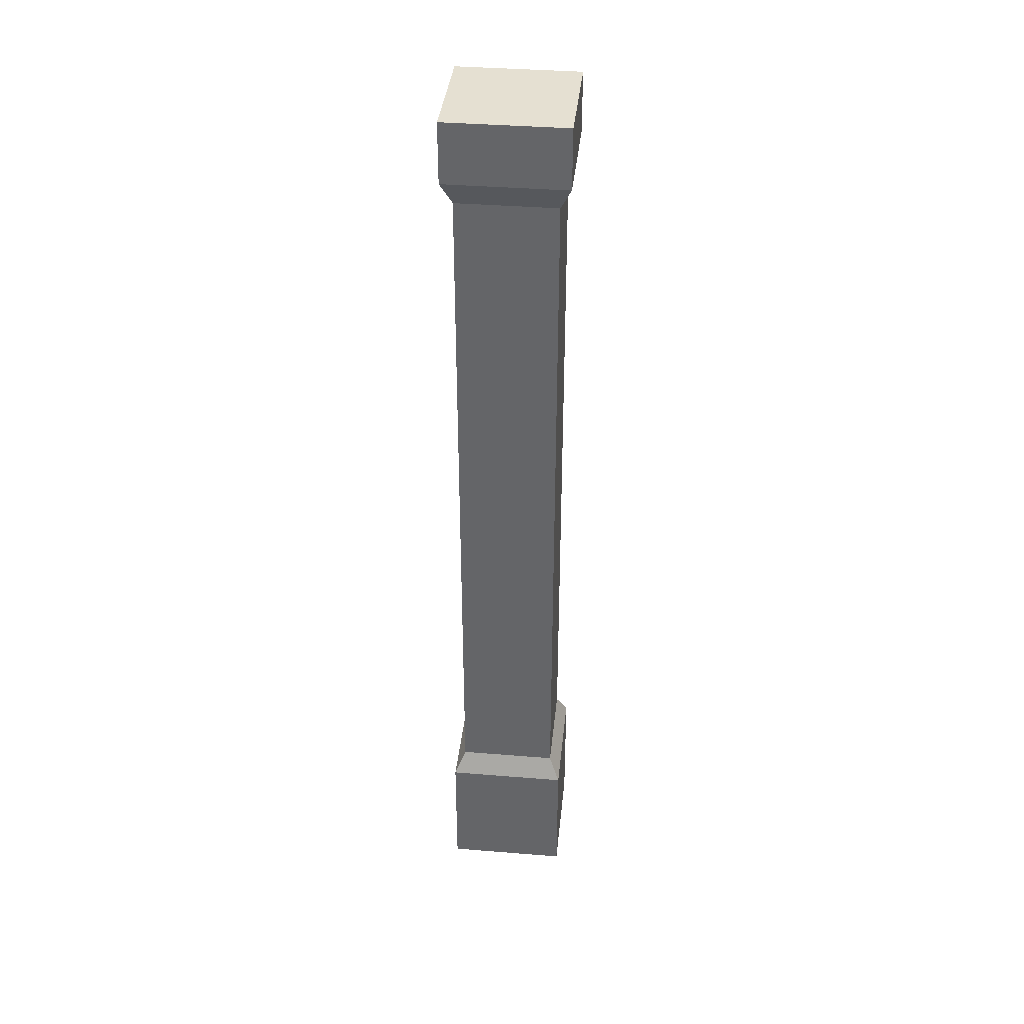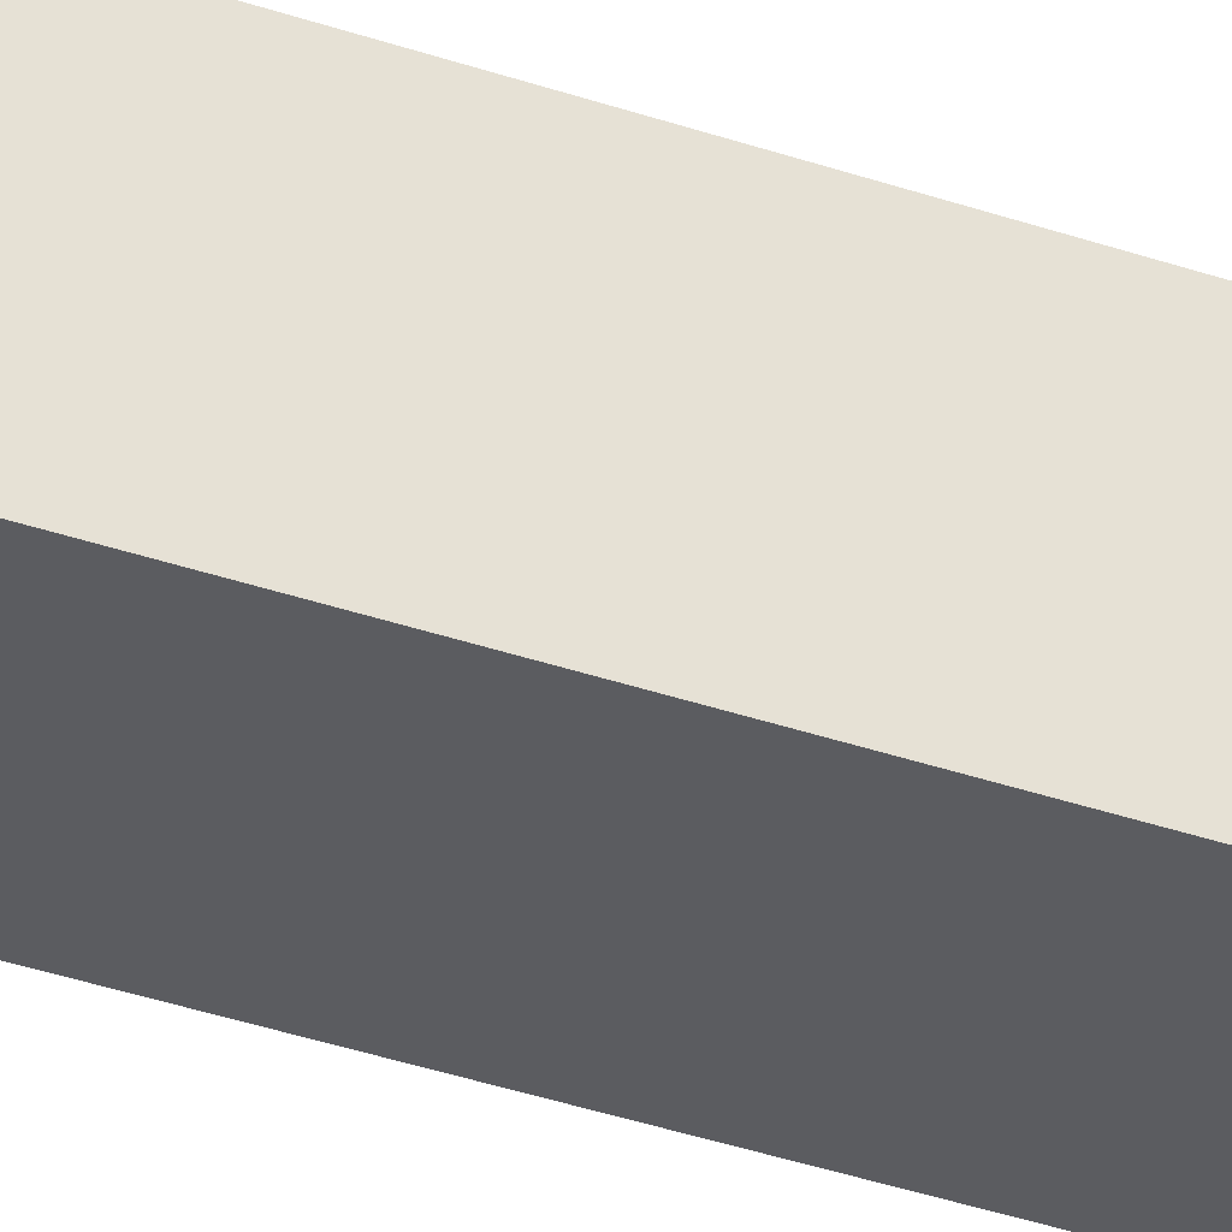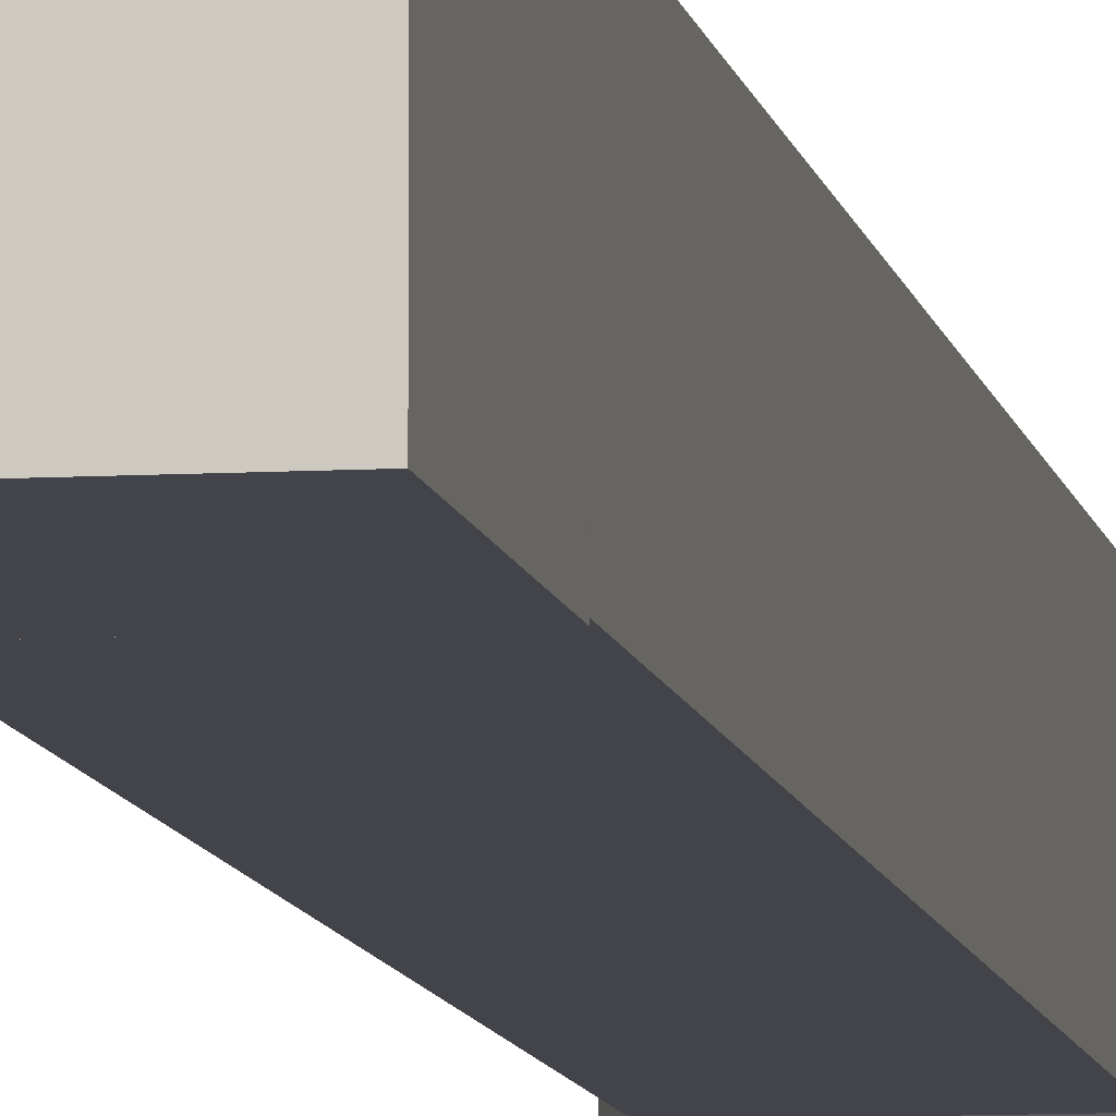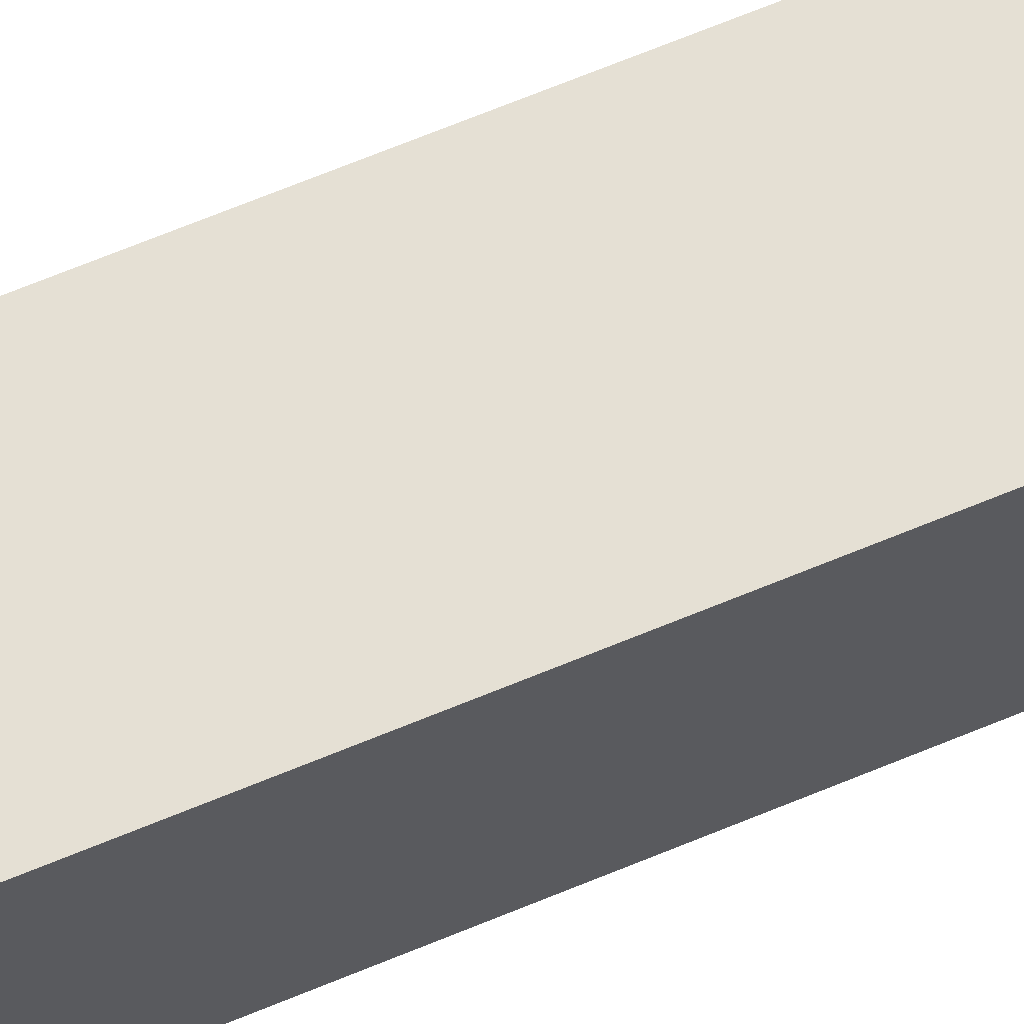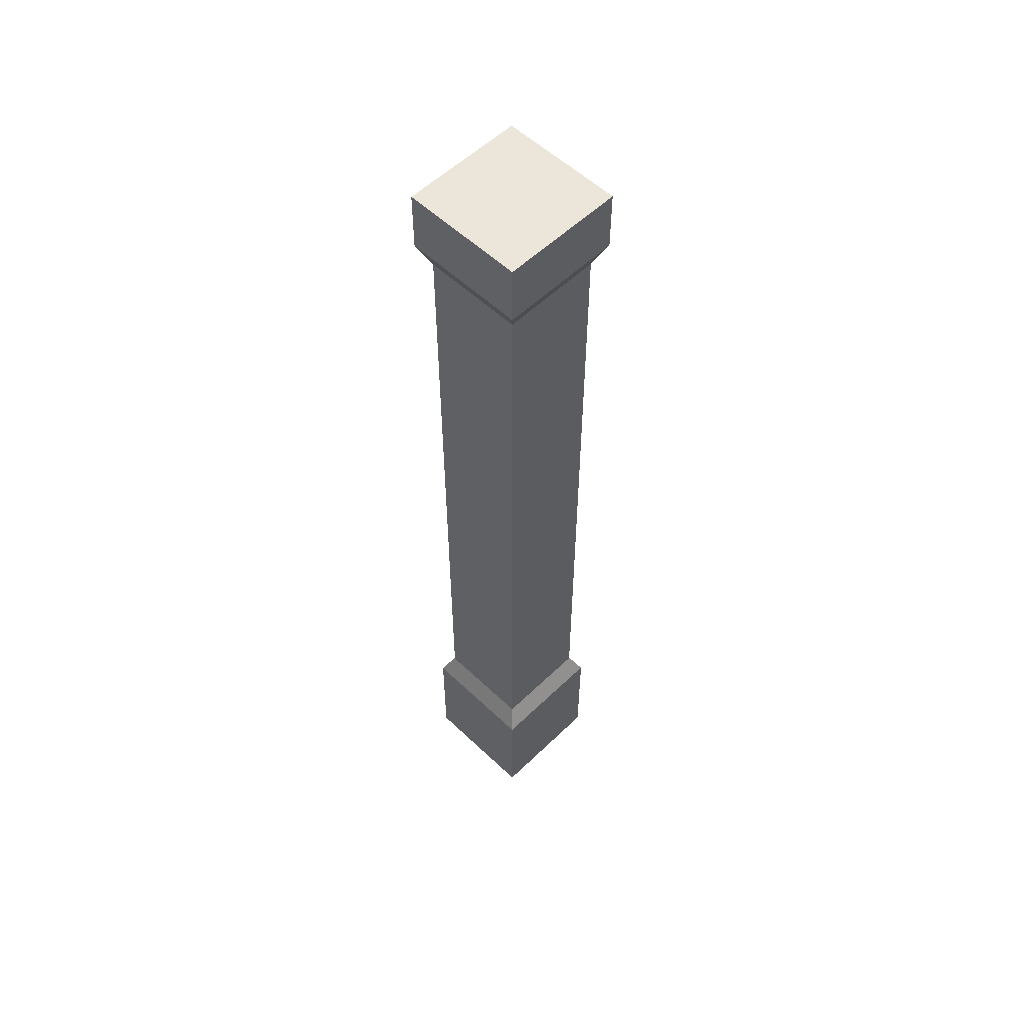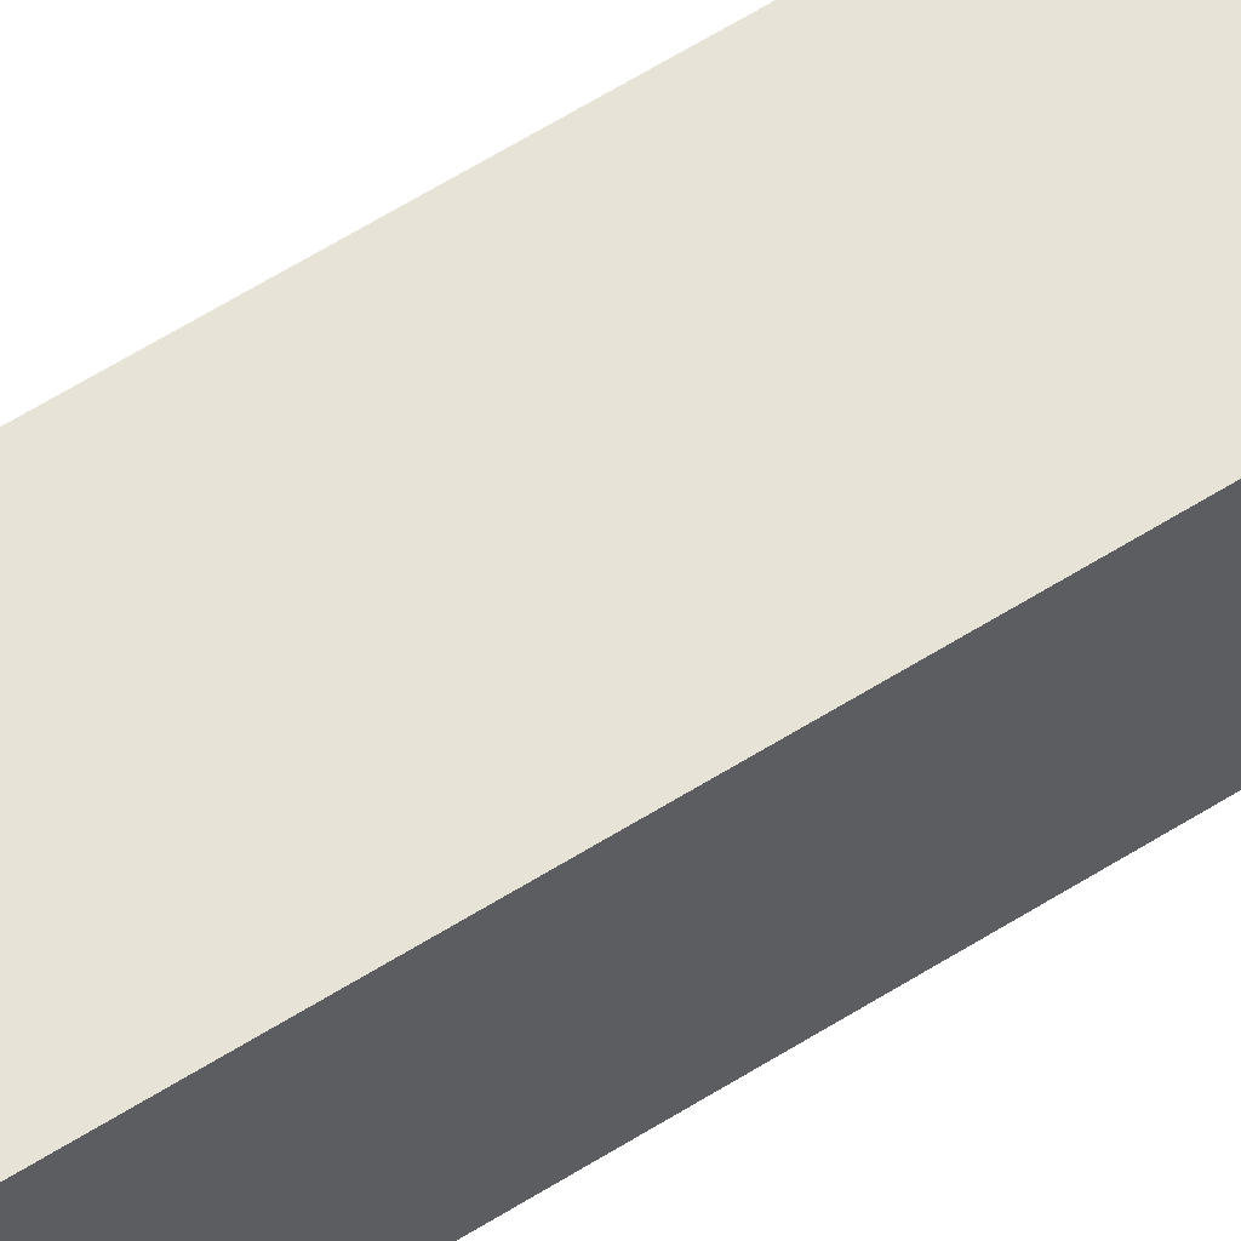
<metadata>
{"format":"obj","ext":"obj","renderer":"f3d","projection":"perspective","resolution":1024,"background":"white","views":[{"elev":37.8,"azim":-174.1,"up":"+Y"},{"elev":-35.2,"azim":-114.9,"up":"+Z"},{"elev":-8.4,"azim":9.3,"up":"+Z"},{"elev":65.6,"azim":-112.9,"up":"+Z"},{"elev":55.9,"azim":-135.2,"up":"+Y"},{"elev":62.0,"azim":57.5,"up":"+Z"}]}
</metadata>
<code>
g borderPillar
v -0.1 0.11 0
v -0.091 0.13 0.009
v -0.1 0.11 0.1
v -0.091 0.13 0.091
v 0 0 0.1
v -0.1 0 0.1
v 0 0.11 0.1
v -0.1 0 0
v 0 0 0
v 0 0.11 0
v -0.009 0.13 0.091
v -0.009 0.72 0.091
v -0.091 0.72 0.091
v -0.009 0.72 0.009
v -0.009 0.13 0.009
v -0.091 0.72 0.009
v 0 0.74 0.1
v -0.1 0.74 0.1
v 0 0.74 3.61e-16
v -0.1 0.74 3.61e-16
v 0 0.79 0.1
v -0.1 0.79 0.1
v 0 0.79 3.61e-16
v -0.1 0.79 3.61e-16
f 2 1 3
f 3 4 2
f 6 5 7
f 7 3 6
f 9 8 1
f 1 10 9
f 4 11 12
f 12 13 4
f 15 14 12
f 12 11 15
f 15 2 16
f 16 14 15
f 9 5 6
f 6 8 9
f 9 10 7
f 7 5 9
f 12 14 16
f 16 13 12
f 7 10 1
f 1 3 7
f 1 8 6
f 6 3 1
f 7 10 15
f 15 11 7
f 3 7 11
f 11 4 3
f 10 1 2
f 2 15 10
f 13 12 17
f 17 18 13
f 19 17 18
f 18 20 19
f 18 17 21
f 21 22 18
f 21 23 24
f 24 22 21
f 14 16 20
f 20 19 14
f 18 20 16
f 16 13 18
f 14 19 17
f 17 12 14
f 19 23 21
f 21 17 19
f 19 20 24
f 24 23 19
f 16 2 4
f 4 13 16
f 24 20 18
f 18 22 24
g borderPillar
f 2 1 3
f 3 4 2
f 6 5 7
f 7 3 6
f 9 8 1
f 1 10 9
f 4 11 12
f 12 13 4
f 15 14 12
f 12 11 15
f 15 2 16
f 16 14 15
f 9 5 6
f 6 8 9
f 9 10 7
f 7 5 9
f 12 14 16
f 16 13 12
f 7 10 1
f 1 3 7
f 1 8 6
f 6 3 1
f 7 10 15
f 15 11 7
f 3 7 11
f 11 4 3
f 10 1 2
f 2 15 10
f 13 12 17
f 17 18 13
f 19 17 18
f 18 20 19
f 18 17 21
f 21 22 18
f 21 23 24
f 24 22 21
f 14 16 20
f 20 19 14
f 18 20 16
f 16 13 18
f 14 19 17
f 17 12 14
f 19 23 21
f 21 17 19
f 19 20 24
f 24 23 19
f 16 2 4
f 4 13 16
f 24 20 18
f 18 22 24

</code>
